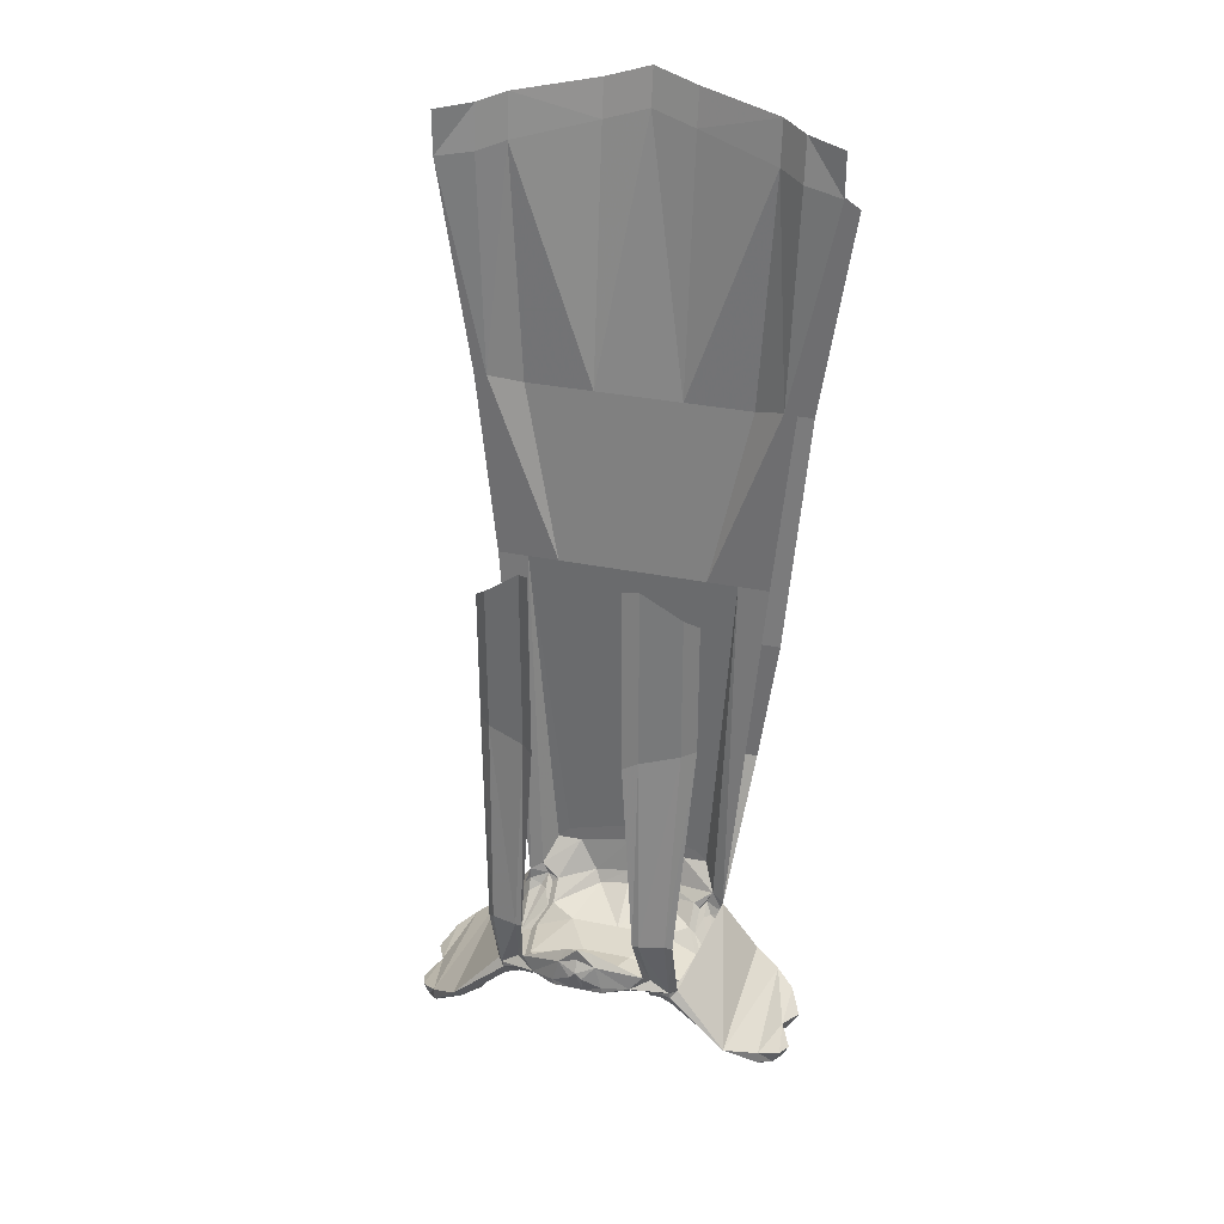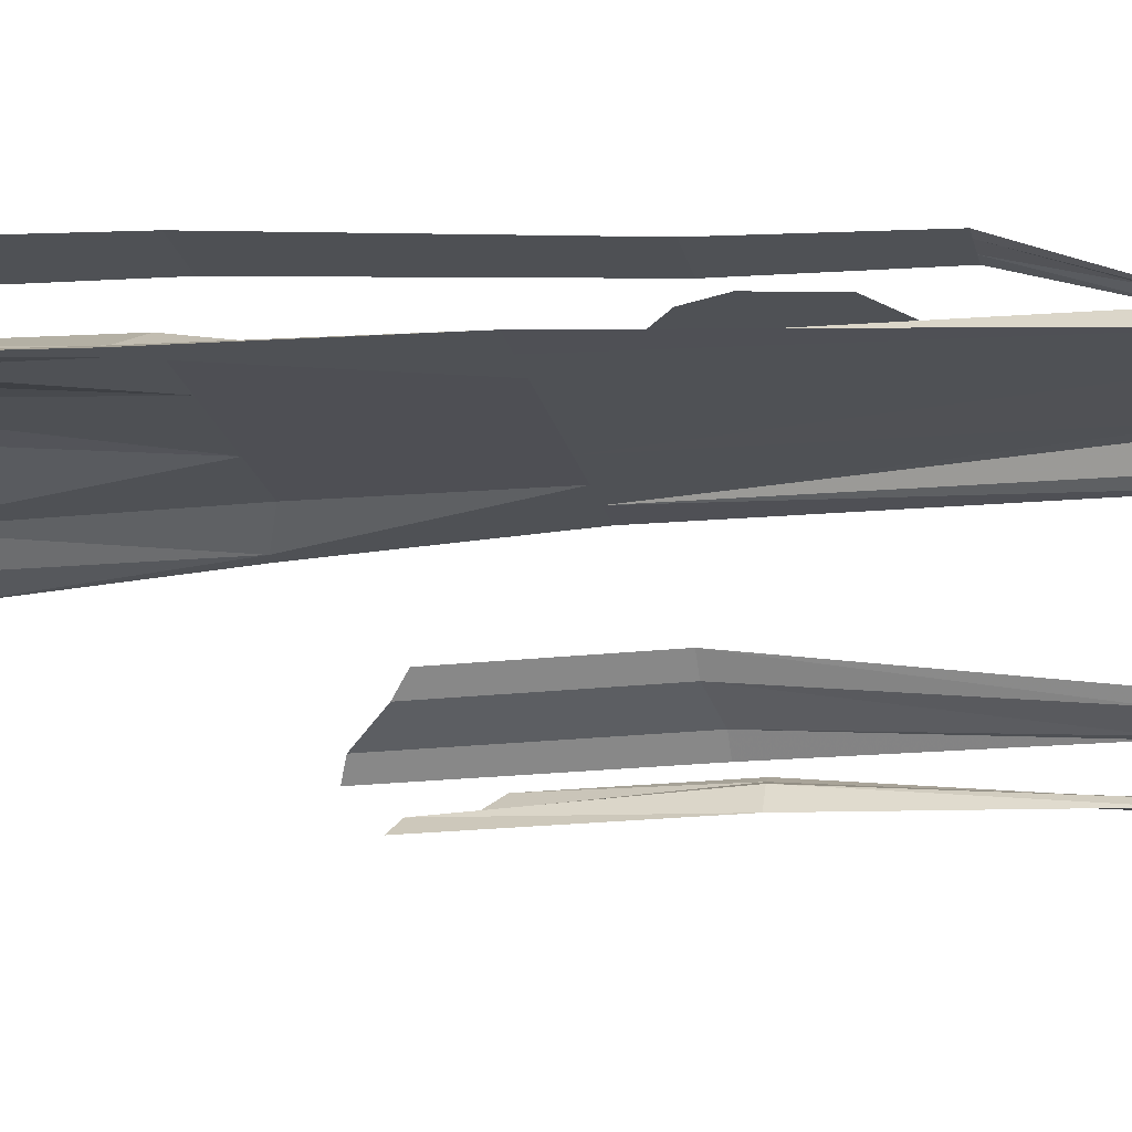
<metadata>
{"format":"obj","ext":"obj","renderer":"f3d","projection":"perspective","resolution":1024,"background":"white","views":[{"elev":32.6,"azim":-164.2,"up":"+Y"},{"elev":-19.8,"azim":-78.0,"up":"+Z"}]}
</metadata>
<code>
v 0.03125 -0.8438 0.125
v 0 -0.8672 0.125
v 0.1094 -0.8516 0.125
v 0.0625 -0.8203 0.125
v 0.03125 -0.8047 0.125
v 0 -0.8047 0.125
v 0 -0.8438 0.125
v 0 -0.8516 0.125
v -0.01562 -0.8906 0.125
v 0.03125 -0.9453 0.125
v 0.1016 -0.9141 0.125
v 0.125 -0.8906 0.125
v 0.1641 -0.8984 0.125
v 0.1484 -0.8516 0.125
v 0.08594 -0.8047 0.125
v 0.03906 -0.7812 0.125
v 0 -0.75 0.125
v -0.01562 -0.8047 0.125
v 0 -0.8359 0.125
v -0.01562 -0.8516 0.125
v -0.03125 -0.8906 0.125
v 0 -0.9453 0.125
v 0 -0.9844 0.125
v 0.03125 -0.9844 0.125
v 0.0625 -0.9688 0.125
v 0.1094 -0.9375 0.125
v 0.1484 -0.9609 0.125
v -0.03906 -0.9844 0.125
v -0.01562 -0.9844 0.125
v -0.0625 -0.9688 0.125
v -0.08594 -1 0.125
v -0.04688 -1.023 0.125
v 0 -1.047 0.125
v -0.1094 -0.9375 0.125
v -0.05469 -0.8906 0.125
v -0.08594 -0.8906 0.125
v -0.1328 -0.8906 0.125
v -0.1641 -0.8906 0.125
v -0.1484 -0.9609 0.125
v -0.1094 -0.8516 0.125
v -0.0625 -0.8203 0.125
v -0.08594 -0.8047 0.125
v -0.1484 -0.8516 0.125
v -0.03906 -0.8047 0.125
v -0.04688 -0.7812 0.125
v 0 -0.7031 0.125
v 0 -1.109 0.125
v 0.03906 -1.023 0.125
v 0.08594 -1 0.125
v -0.1875 -0.1797 0.125
v -0.1562 -0.2266 0.1484
v -0.1562 -0.1719 0.1484
v -0.1562 -0.2266 0.1406
v -0.1875 -0.2344 0.1172
v -0.2344 -0.2422 0.1094
v -0.1875 -0.2344 0.125
v -0.1797 -0.5078 0.1172
v -0.1406 -0.5234 0.1406
v -0.05469 -0.5234 0.1406
v -0.05469 -0.2031 0.1797
v -0.05469 -0.1562 0.1797
v -0.05469 -0.2031 0.1719
v -0.05469 -0.5234 0.1328
v -0.1406 -0.5234 0.1328
v -0.1797 -0.5078 0.1094
v -0.1953 -0.5078 0.1094
v 0 -0.1875 0.1875
v 0 -0.1406 0.1875
v 0 -0.1875 0.1797
v 0 -0.5234 0.1328
v 0 -0.75 0.1094
v -0.03906 -0.75 0.1094
v -0.09375 -0.75 0.1094
v -0.1328 -0.75 0.1094
v -0.1719 -0.75 0.1094
v -0.1328 -0.75 0.1172
v -0.09375 -0.75 0.1172
v -0.03906 -0.75 0.1172
v 0 -0.75 0.1172
v 0 -0.5234 0.1406
v -0.2344 -0.1875 0.1094
v 0.1875 -0.1797 0.125
v 0.1562 -0.1719 0.1484
v 0.1562 -0.2266 0.1484
v 0.1875 -0.2344 0.125
v 0.2344 -0.2422 0.1094
v 0.2344 -0.1875 0.1094
v 0.1875 -0.2344 0.1172
v 0.1562 -0.2266 0.1406
v 0.05469 -0.2031 0.1719
v 0.05469 -0.1562 0.1797
v 0.05469 -0.2031 0.1797
v 0.05469 -0.5234 0.1406
v 0.1406 -0.5234 0.1406
v 0.1797 -0.5078 0.1172
v 0.1953 -0.5078 0.1094
v 0.1797 -0.5078 0.1094
v 0.1406 -0.5234 0.1328
v 0.05469 -0.5234 0.1328
v 0.03906 -0.75 0.1172
v 0.09375 -0.75 0.1172
v 0.1328 -0.75 0.1172
v 0.1719 -0.75 0.1094
v 0.1328 -0.75 0.1094
v 0.09375 -0.75 0.1094
v 0.03906 -0.75 0.1094
v 0 -1.164 -0.1406
v -0.02344 -1.172 -0.1406
v 0 -1.148 -0.1406
v 0.02344 -1.172 -0.1406
v 0 -1.18 -0.1484
v -0.007812 -1.188 -0.1484
v -0.03125 -1.203 -0.1406
v -0.0625 -1.211 -0.125
v -0.07812 -1.195 -0.1172
v -0.01562 -1.156 -0.1328
v -0.1172 -1.227 -0.09375
v -0.1094 -1.219 -0.1094
v -0.1094 -1.227 -0.1016
v -0.1094 -1.234 -0.1016
v -0.1797 -1.305 -0.1016
v -0.1328 -1.227 0.08594
v -0.1797 -1.297 0.09375
v -0.1328 -1.242 0.08594
v -0.1172 -1.219 0.09375
v -0.1406 -1.031 0.1562
v -0.1562 -1.031 0.1562
v -0.1016 -1.188 0.1172
v -0.08594 -1.172 0.1172
v 0 -0.9219 0.1172
v 0.08594 -1.172 0.1172
v 0.1016 -1.188 0.1172
v 0.1172 -1.219 0.09375
v 0.1328 -1.227 0.08594
v 0 -1.148 0.1172
v -0.1172 -1.031 0.1562
v -0.1562 -0.8594 0.1562
v -0.1797 -0.8594 0.1562
v -0.1016 -1.031 0.1562
v -0.1328 -0.8594 0.1562
v -0.0625 -1.219 -0.1172
v -0.08594 -1.227 -0.1016
v -0.08594 -1.234 -0.09375
v -0.09375 -1.25 -0.08594
v -0.1094 -1.25 -0.09375
v -0.1797 -1.32 -0.07812
v -0.2188 -1.344 -0.07031
v -0.2188 -1.328 -0.07031
v -0.2109 -1.32 0.08594
v -0.1797 -1.312 0.09375
v -0.1797 -1.328 0.08594
v -0.1328 -1.258 0.07812
v -0.1172 -1.25 0.08594
v -0.1094 -1.234 0.09375
v -0.1016 -1.242 0.08594
v -0.09375 -1.234 0.08594
v -0.04688 -1.227 0.1094
v -0.07031 -1.188 0.1172
v 0.07031 -1.188 0.1172
v 0.1172 -1.031 0.1562
v 0.1016 -1.031 0.1562
v 0.1406 -1.031 0.1562
v 0.1562 -0.8594 0.1562
v 0.1328 -0.8594 0.1562
v 0.1797 -0.8594 0.1562
v 0.1562 -1.031 0.1562
v 0.1797 -0.5469 0.1797
v 0.2031 -0.5469 0.1797
v 0.2188 -0.2656 0.1797
v 0.1562 -0.5469 0.1797
v 0.2422 -0.2812 0.1797
v -0.08594 -1.203 -0.1094
v -0.07031 -1.125 -0.1406
v -0.07812 -1.125 -0.1328
v -0.07812 -1.125 -0.1406
v -0.07031 -0.8672 -0.1172
v -0.05469 -0.8672 -0.1328
v -0.07031 -0.8672 -0.1094
v -0.1172 -0.8594 -0.09375
v -0.1094 -1.125 -0.125
v -0.1172 -1.133 -0.125
v -0.1094 -1.125 -0.1328
v -0.1172 -0.8594 -0.1016
v -0.1172 -0.6719 -0.1016
v -0.07031 -0.6328 -0.1172
v -0.05469 -0.625 -0.1328
v -0.1328 -0.6875 -0.08594
v -0.1328 -0.8594 -0.08594
v 0.03125 -1.266 -0.007812
v -0.03125 -1.266 -0.007812
v 0 -1.25 -0.09375
v 0.1016 -1.281 -0.01562
v 0.0625 -1.266 0.04688
v 0 -1.266 0.04688
v -0.0625 -1.266 0.04688
v -0.1016 -1.281 -0.01562
v -0.02344 -1.227 -0.1094
v 0 -1.227 -0.1172
v 0.02344 -1.227 -0.1094
v 0.07031 -1.242 -0.07031
v 0.07031 -1.25 -0.07031
v 0.1094 -1.289 -0.01562
v 0.1172 -1.289 0.03906
v 0.1094 -1.281 0.03906
v 0.09375 -1.258 0.0625
v 0.03906 -1.242 0.1016
v 0 -1.234 0.1016
v -0.03906 -1.242 0.1016
v -0.09375 -1.258 0.0625
v -0.1094 -1.281 0.03906
v -0.1172 -1.289 0.03906
v -0.1094 -1.289 -0.01562
v -0.07031 -1.25 -0.07031
v -0.07031 -1.242 -0.07031
v -0.07812 -1.234 -0.08594
v -0.03125 -1.219 -0.125
v 0 -1.219 -0.125
v 0.03125 -1.219 -0.125
v 0.08594 -1.227 -0.1016
v 0.07812 -1.234 -0.08594
v 0.08594 -1.234 -0.09375
v 0.07812 -1.258 -0.07812
v 0.1328 -1.297 -0.01562
v 0.1328 -1.297 0.03906
v 0.1016 -1.266 0.0625
v -0.03125 -1.211 -0.1406
v -0.007812 -1.211 -0.1406
v 0 -1.211 -0.1406
v 0.007812 -1.211 -0.1406
v 0.03125 -1.211 -0.1406
v 0.0625 -1.219 -0.1172
v 0.1094 -1.227 -0.1016
v 0.1094 -1.234 -0.1016
v -0.2109 -1.336 0.08594
v -0.2188 -1.352 0.07031
v -0.1719 -1.352 0.03906
v -0.1328 -1.297 0.03906
v -0.1094 -1.25 0.07812
v -0.1016 -1.266 0.0625
v 0 -1.219 0.1094
v 0 -1.172 0.1172
v 0.04688 -1.227 0.1094
v 0.09375 -1.234 0.08594
v -0.2266 -1.352 0.07031
v -0.25 -1.352 0.03906
v -0.2422 -1.367 0.03906
v -0.2344 -1.336 0.07031
v -0.2344 -1.344 0.007812
v -0.2266 -1.367 0.007812
v -0.2344 -1.367 0.03906
v -0.2188 -1.367 0.007812
v -0.1719 -1.359 -0.01562
v -0.1328 -1.297 -0.01562
v -0.2422 -1.344 -0.04688
v -0.25 -1.352 -0.02344
v -0.2422 -1.367 -0.02344
v -0.2344 -1.359 -0.04688
v -0.2188 -1.352 -0.0625
v -0.2266 -1.359 -0.04688
v -0.2344 -1.367 -0.02344
v -0.07812 -1.258 -0.07812
v -0.1797 -1.336 -0.07031
v 0.007812 -1.188 -0.1484
v 0.03125 -1.203 -0.1406
v 0.0625 -1.211 -0.125
v 0.1094 -1.219 -0.1094
v 0.1172 -1.227 -0.09375
v 0.1797 -1.297 -0.1016
v 0.1797 -1.312 -0.07812
v 0.1094 -1.25 -0.09375
v 0.09375 -1.25 -0.08594
v 0.1797 -1.328 -0.07031
v 0.1719 -1.359 -0.01562
v 0.1719 -1.352 0.03906
v 0.1328 -1.258 0.07812
v 0.1172 -1.25 0.08594
v 0.1094 -1.25 0.07812
v 0.1016 -1.242 0.08594
v 0.01562 -1.156 -0.1328
v 0.07812 -1.195 -0.1172
v 0.08594 -1.203 -0.1094
v 0.07812 -1.125 -0.1406
v 0.1094 -1.125 -0.1328
v 0.1172 -1.133 -0.125
v 0.1094 -1.125 -0.125
v 0.07812 -1.125 -0.1328
v 0.07031 -1.125 -0.1406
v 0.07031 -0.8672 -0.1172
v 0.1172 -0.8594 -0.1016
v 0.1328 -0.8594 -0.08594
v 0.1172 -0.8594 -0.09375
v 0.07031 -0.8672 -0.1094
v 0.05469 -0.8672 -0.1328
v 0.07031 -0.6328 -0.1172
v 0.1172 -0.6719 -0.1016
v 0.1328 -0.6875 -0.08594
v 0.05469 -0.625 -0.1328
v 0.1328 -1.242 0.08594
v 0.1797 -1.312 0.09375
v 0.1797 -1.297 0.09375
v 0.1094 -1.234 0.09375
v 0.1797 -1.328 0.08594
v 0.2109 -1.336 0.08594
v 0.2109 -1.32 0.08594
v 0.2188 -1.328 -0.07031
v 0.2188 -1.344 -0.07031
v 0.2344 -1.359 -0.04688
v 0.2188 -1.352 -0.0625
v 0.2266 -1.352 0.07031
v 0.2422 -1.367 0.03906
v 0.25 -1.352 0.03906
v 0.2344 -1.336 0.07031
v 0.2188 -1.352 0.07031
v 0.2344 -1.367 0.03906
v 0.2266 -1.367 0.007812
v 0.2344 -1.344 0.007812
v 0.2422 -1.344 -0.04688
v 0.2422 -1.367 -0.02344
v 0.2344 -1.367 -0.02344
v 0.2266 -1.359 -0.04688
v 0.25 -1.352 -0.02344
v 0.2188 -1.367 0.007812
v -0.1562 -0.5469 0.1797
v -0.1797 -0.5469 0.1797
v -0.1172 -0.8594 0.1562
v -0.1328 -0.5469 0.1797
v -0.1875 -0.25 0.1797
v -0.2188 -0.2656 0.1797
v -0.2031 -0.5469 0.1797
v -0.2422 -0.2812 0.1797
v -0.1641 -0.2422 0.1797
v 0.1875 -0.25 0.1797
v 0.1328 -0.5469 0.1797
v 0.1172 -0.8594 0.1562
v 0.1641 -0.2422 0.1797
f 1 2 3
f 2 9 10
f 2 10 11
f 2 11 3
f 34 22 35
f 34 35 36
f 34 30 22
f 20 36 35
f 51 56 57
f 51 57 58
f 51 58 59
f 51 59 60
f 55 66 57
f 55 57 56
f 66 75 57
f 57 75 76
f 57 76 77
f 57 77 58
f 58 77 59
f 59 77 78
f 59 78 79
f 59 79 80
f 59 80 67
f 59 67 60
f 84 92 93
f 84 93 94
f 84 94 95
f 84 95 85
f 85 95 86
f 86 95 96
f 92 67 93
f 93 67 80
f 93 80 79
f 93 79 100
f 93 100 101
f 93 101 94
f 94 101 95
f 95 101 102
f 95 102 103
f 95 103 96
f 122 125 76
f 122 76 75
f 125 128 76
f 76 128 129
f 76 129 77
f 77 129 130
f 77 130 78
f 78 130 79
f 79 130 100
f 100 130 101
f 101 130 131
f 101 131 102
f 102 131 132
f 102 132 133
f 102 133 134
f 102 134 103
f 129 135 130
f 130 135 131
f 189 190 191
f 189 191 192
f 189 192 193
f 190 195 196
f 190 196 191
f 192 204 193
f 193 204 205
f 193 205 206
f 195 208 209
f 195 209 210
f 195 210 196
f 1 3 4
f 1 4 5
f 1 5 6
f 34 36 37
f 40 37 20
f 40 20 41
f 20 44 41
f 37 36 20
f 20 19 44
f 44 19 18
f 120 143 144
f 120 144 145
f 120 145 146
f 124 150 151
f 124 151 152
f 124 152 153
f 124 153 154
f 189 193 194
f 189 194 190
f 190 194 195
f 192 201 202
f 192 202 203
f 192 203 204
f 193 206 194
f 194 206 207
f 194 207 208
f 194 208 195
f 196 210 211
f 196 211 212
f 196 212 213
f 201 221 222
f 201 222 202
f 203 225 205
f 203 205 204
f 150 234 151
f 151 234 235
f 153 238 154
f 154 238 155
f 155 238 239
f 155 239 209
f 244 246 235
f 244 235 234
f 246 249 250
f 246 250 235
f 249 256 251
f 249 251 250
f 257 147 258
f 257 258 259
f 257 259 260
f 257 260 256
f 212 261 213
f 213 261 143
f 143 261 144
f 145 262 146
f 146 262 147
f 147 262 258
f 260 251 256
f 233 269 270
f 233 270 271
f 233 271 221
f 221 271 222
f 225 277 278
f 225 278 205
f 209 239 211
f 209 211 210
f 298 301 276
f 298 276 275
f 298 275 302
f 298 302 299
f 299 302 303
f 306 307 308
f 306 308 272
f 306 272 269
f 269 272 270
f 309 303 313
f 309 313 310
f 310 313 314
f 310 314 315
f 307 318 319
f 307 319 320
f 307 320 308
f 318 315 322
f 318 322 319
f 302 313 303
f 314 322 315
f 301 277 276
f 277 301 278
f 1 6 7
f 1 7 2
f 2 7 8
f 2 8 9
f 5 17 6
f 8 21 9
f 9 21 10
f 10 21 22
f 10 22 23
f 24 23 33
f 3 11 12
f 10 23 24
f 10 24 25
f 10 25 26
f 10 26 11
f 11 26 12
f 28 29 22
f 28 22 30
f 191 196 197
f 191 197 198
f 191 198 199
f 191 199 192
f 192 199 200
f 196 214 197
f 197 214 215
f 199 220 200
f 3 12 13
f 3 13 14
f 3 14 4
f 4 14 15
f 4 15 5
f 5 15 16
f 5 16 17
f 12 26 27
f 12 27 13
f 28 30 31
f 28 31 32
f 28 32 33
f 34 37 38
f 34 38 39
f 34 39 30
f 40 41 42
f 40 42 43
f 40 43 37
f 37 43 38
f 41 44 45
f 41 45 42
f 44 17 46
f 44 46 45
f 24 33 47
f 24 47 48
f 24 48 25
f 25 48 49
f 25 49 26
f 26 49 27
f 30 39 31
f 17 16 46
f 33 32 47
f 6 17 18
f 6 18 7
f 7 18 19
f 7 19 8
f 8 19 20
f 8 20 21
f 28 33 29
f 29 33 23
f 29 23 22
f 20 35 21
f 21 35 22
f 44 18 17
f 50 51 52
f 50 55 56
f 50 56 51
f 51 60 52
f 81 55 50
f 82 83 84
f 82 84 85
f 82 85 86
f 82 86 87
f 83 92 84
f 122 125 126
f 122 126 127
f 126 137 127
f 128 129 136
f 136 129 139
f 136 139 140
f 131 132 160
f 131 160 161
f 160 164 161
f 162 166 163
f 163 166 165
f 163 165 167
f 165 168 167
f 167 168 169
f 168 171 169
f 115 172 173
f 172 175 173
f 173 175 176
f 173 176 177
f 118 181 182
f 176 185 177
f 177 185 186
f 181 188 182
f 182 188 183
f 183 188 187
f 183 187 184
f 133 134 162
f 162 134 166
f 266 283 284
f 266 284 267
f 281 287 282
f 282 287 288
f 283 289 290
f 283 290 284
f 287 293 288
f 288 293 294
f 289 295 296
f 289 296 290
f 293 297 294
f 118 117 181
f 281 280 287
f 323 140 325
f 323 325 326
f 323 326 327
f 137 324 138
f 137 138 127
f 324 329 138
f 324 328 329
f 329 328 330
f 139 325 140
f 326 331 327
f 332 333 170
f 170 333 334
f 170 334 164
f 161 164 334
f 333 332 335
f 50 52 53
f 50 53 54
f 50 54 55
f 52 61 62
f 52 62 53
f 53 62 63
f 53 63 64
f 53 64 65
f 53 65 54
f 54 65 55
f 55 65 66
f 61 68 69
f 61 69 62
f 62 69 63
f 63 69 70
f 63 70 71
f 63 71 72
f 63 72 73
f 63 73 64
f 64 73 65
f 65 73 74
f 65 74 75
f 65 75 66
f 81 50 55
f 82 87 86
f 82 86 88
f 82 88 89
f 82 89 83
f 83 89 90
f 83 90 91
f 86 96 97
f 86 97 88
f 88 97 89
f 89 97 98
f 89 98 99
f 89 99 90
f 90 99 69
f 90 69 91
f 91 69 68
f 96 103 97
f 97 103 104
f 97 104 105
f 97 105 98
f 98 105 99
f 99 105 106
f 99 106 71
f 99 71 70
f 99 70 69
f 122 75 74
f 122 74 125
f 122 127 126
f 122 126 125
f 125 126 128
f 103 134 104
f 104 134 133
f 104 133 132
f 104 132 131
f 104 131 105
f 105 131 106
f 106 131 135
f 106 135 71
f 71 135 72
f 72 135 129
f 72 129 73
f 73 129 74
f 74 129 128
f 74 128 125
f 126 127 138
f 126 138 137
f 126 137 136
f 126 136 128
f 128 136 129
f 136 137 140
f 136 140 139
f 136 139 129
f 131 161 160
f 131 160 132
f 132 160 162
f 160 161 164
f 160 164 163
f 160 163 162
f 162 163 165
f 162 165 166
f 163 164 167
f 163 167 168
f 163 168 165
f 167 164 170
f 167 170 169
f 167 169 171
f 167 171 168
f 115 173 172
f 172 173 174
f 172 174 118
f 173 177 178
f 173 178 174
f 174 178 179
f 174 179 180
f 174 180 118
f 118 180 181
f 177 186 185
f 177 185 178
f 178 185 184
f 178 184 179
f 179 184 187
f 179 187 188
f 179 188 180
f 180 188 181
f 132 162 133
f 133 162 134
f 162 166 134
f 266 267 284
f 266 284 285
f 266 285 286
f 266 286 281
f 281 286 287
f 284 290 285
f 285 290 291
f 285 291 286
f 286 291 292
f 286 292 287
f 287 292 293
f 290 296 291
f 291 296 295
f 291 295 292
f 292 295 294
f 292 294 293
f 293 294 297
f 118 181 117
f 281 287 280
f 323 324 328
f 323 328 327
f 323 327 326
f 323 326 325
f 323 325 140
f 323 140 324
f 324 140 137
f 138 329 137
f 137 329 324
f 324 329 330
f 324 330 328
f 139 140 325
f 326 327 331
f 332 169 170
f 332 170 333
f 170 164 334
f 170 334 333
f 161 334 164
f 333 335 332
f 52 60 61
f 61 67 68
f 60 67 61
f 83 91 92
f 91 68 67
f 91 67 92
f 125 128 126
f 126 128 136
f 126 136 137
f 136 140 137
f 132 162 160
f 160 162 163
f 160 163 164
f 163 167 164
f 167 169 170
f 167 170 164
f 172 118 175
f 118 182 175
f 175 182 183
f 175 183 176
f 176 183 184
f 176 184 185
f 132 133 162
f 266 281 282
f 266 282 283
f 282 288 289
f 282 289 283
f 288 294 295
f 288 295 289
f 323 324 140
f 323 327 328
f 323 328 324
f 324 137 140
f 332 170 169
f 107 108 109
f 107 109 110
f 108 114 115
f 108 115 116
f 108 116 109
f 117 118 119
f 117 121 122
f 122 121 123
f 122 123 124
f 122 124 125
f 119 118 114
f 121 148 149
f 121 149 123
f 124 154 125
f 125 154 155
f 125 155 156
f 125 158 128
f 128 158 129
f 129 158 135
f 131 135 159
f 131 159 132
f 114 172 115
f 114 118 172
f 155 209 156
f 158 241 135
f 135 241 159
f 159 133 132
f 245 247 248
f 247 149 248
f 248 149 148
f 248 148 254
f 248 254 255
f 232 265 266
f 232 266 267
f 205 278 243
f 109 279 110
f 110 279 280
f 110 280 265
f 265 280 281
f 265 281 266
f 298 300 134
f 298 134 301
f 300 304 305
f 300 305 268
f 300 268 267
f 300 267 134
f 311 316 312
f 312 316 304
f 316 321 317
f 316 317 305
f 316 305 304
f 278 301 243
f 243 301 133
f 133 301 134
f 107 110 111
f 107 111 108
f 108 111 112
f 108 112 113
f 108 113 114
f 216 141 226
f 216 226 227
f 216 227 228
f 216 228 217
f 217 228 218
f 218 228 229
f 218 229 230
f 218 230 231
f 151 236 152
f 152 236 237
f 236 252 253
f 236 253 237
f 145 253 262
f 262 253 252
f 114 226 141
f 226 114 113
f 230 264 265
f 230 265 231
f 223 270 272
f 223 272 273
f 223 273 274
f 223 274 224
f 224 274 275
f 110 265 264
f 110 264 263
f 110 263 111
f 275 274 302
f 117 119 120
f 117 120 121
f 119 114 141
f 119 141 142
f 119 142 120
f 120 142 143
f 120 146 121
f 121 146 147
f 121 147 148
f 123 149 150
f 123 150 124
f 125 156 157
f 125 157 158
f 192 200 201
f 196 213 214
f 200 220 201
f 201 220 221
f 219 231 232
f 219 232 233
f 219 233 221
f 219 221 220
f 215 213 143
f 215 143 142
f 150 149 234
f 157 240 241
f 157 241 158
f 159 241 242
f 159 242 243
f 159 243 133
f 244 245 246
f 244 234 247
f 244 247 245
f 245 248 246
f 246 248 249
f 234 149 247
f 248 255 249
f 249 255 256
f 257 148 147
f 257 256 254
f 257 254 148
f 256 255 254
f 213 215 214
f 231 265 232
f 232 267 233
f 233 267 268
f 233 268 269
f 298 299 300
f 299 303 304
f 299 304 300
f 306 269 268
f 306 268 305
f 306 305 307
f 309 310 311
f 309 311 312
f 309 312 303
f 310 315 316
f 310 316 311
f 312 304 303
f 307 305 317
f 307 317 318
f 318 317 321
f 318 321 315
f 316 315 321
f 240 242 241
f 197 215 142
f 197 142 216
f 197 216 217
f 197 217 198
f 198 217 199
f 199 217 218
f 199 218 219
f 199 219 220
f 216 142 141
f 218 231 219
f 156 209 208
f 156 208 157
f 157 208 240
f 205 243 242
f 205 242 206
f 206 242 240
f 206 240 207
f 207 240 208
f 202 222 223
f 202 223 224
f 202 224 203
f 203 224 225
f 152 237 153
f 153 237 238
f 237 253 212
f 237 212 211
f 237 211 239
f 237 239 238
f 144 261 253
f 144 253 145
f 222 271 223
f 223 271 270
f 224 275 276
f 224 276 277
f 224 277 225
f 261 212 253
f 151 235 236
f 235 250 236
f 236 250 251
f 236 251 252
f 258 262 252
f 258 252 259
f 259 252 260
f 260 252 251
f 226 113 227
f 227 113 112
f 227 112 111
f 227 111 228
f 228 111 229
f 229 111 263
f 229 263 264
f 229 264 230
f 308 320 273
f 308 273 272
f 319 322 273
f 319 273 320
f 313 302 274
f 313 274 314
f 314 274 322
f 322 274 273

</code>
